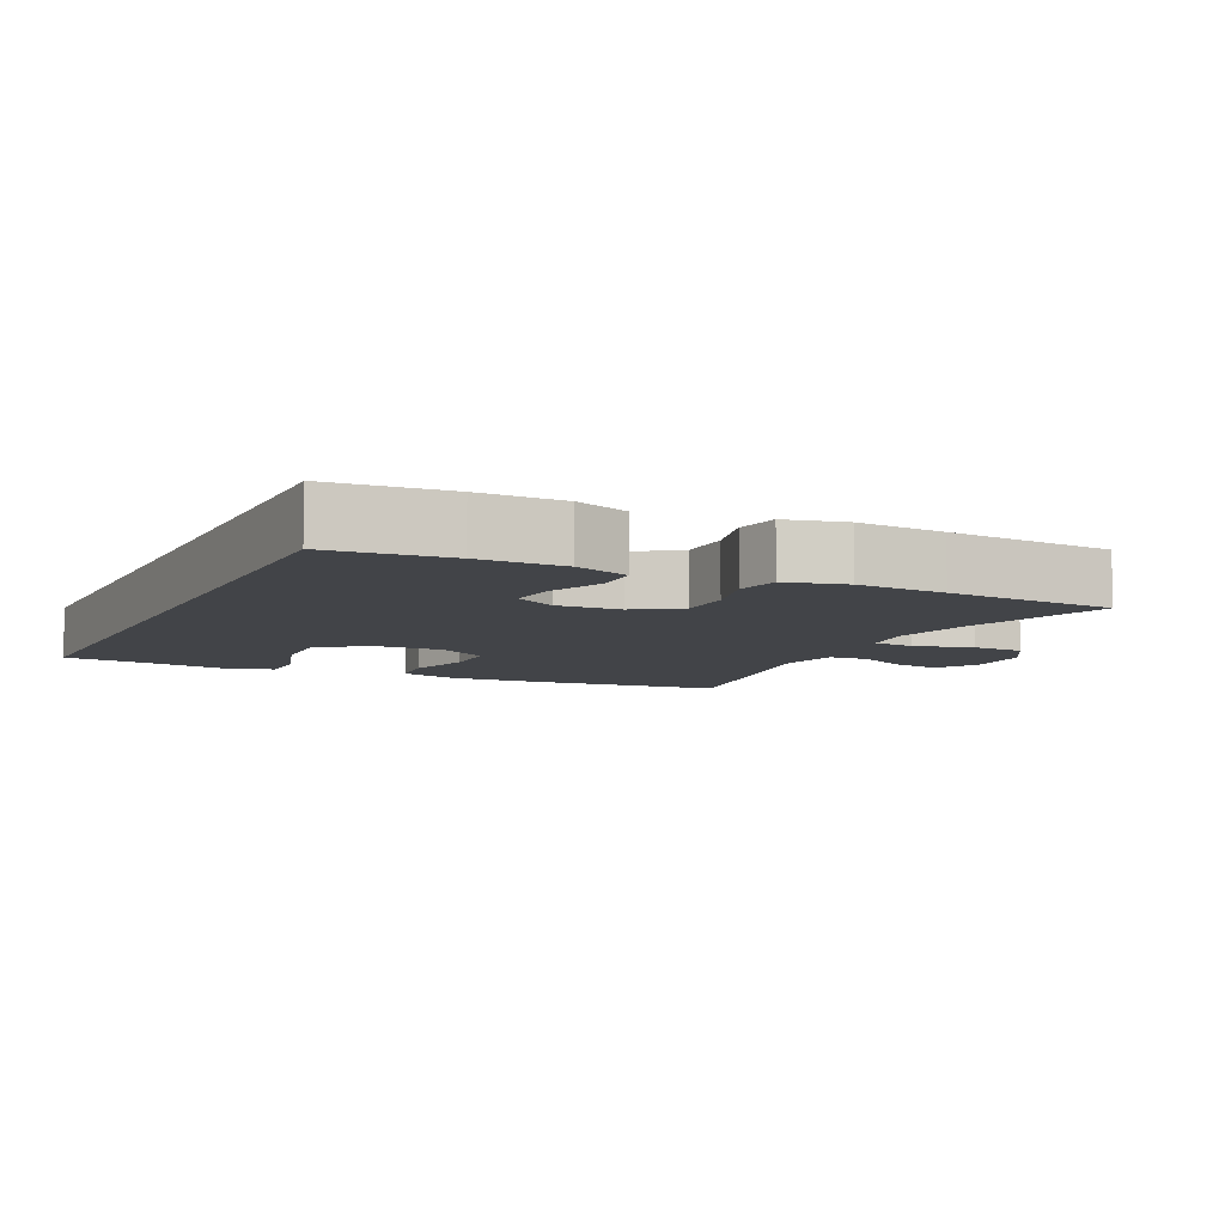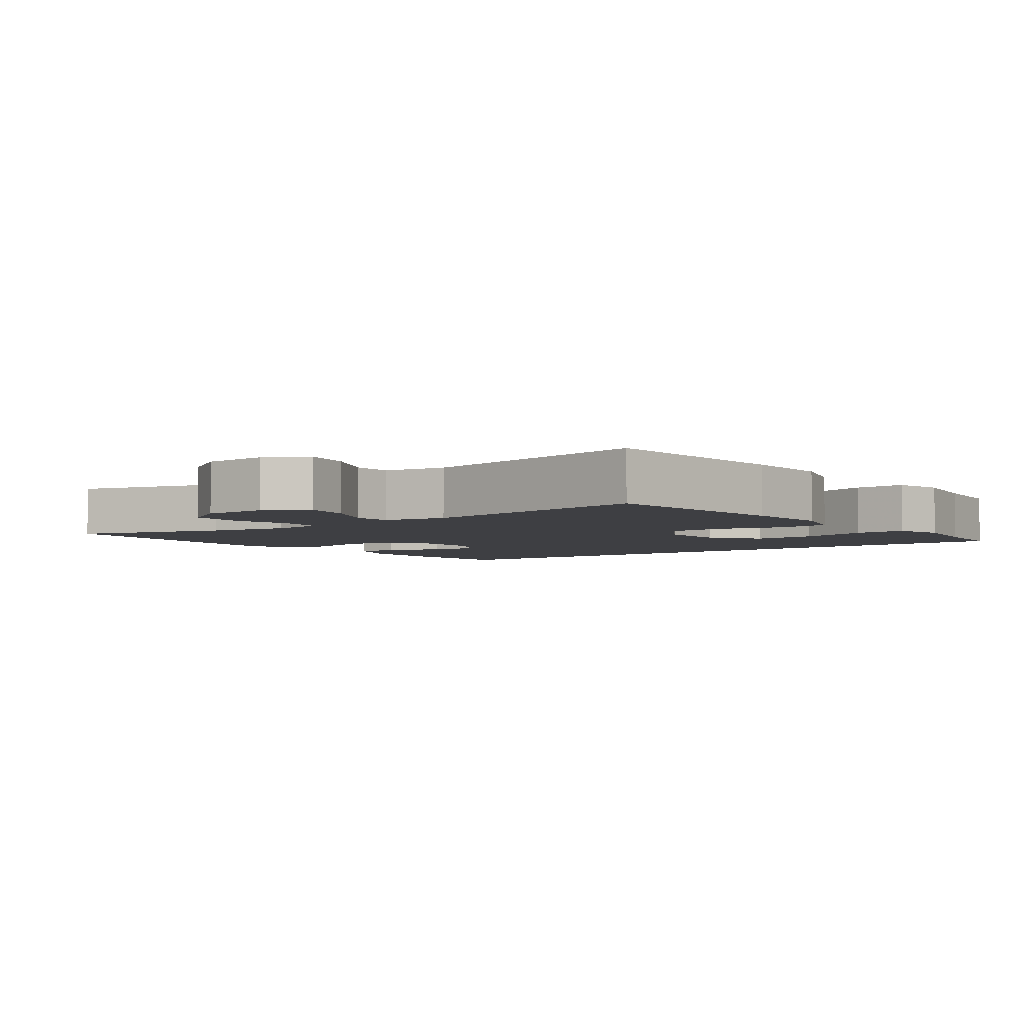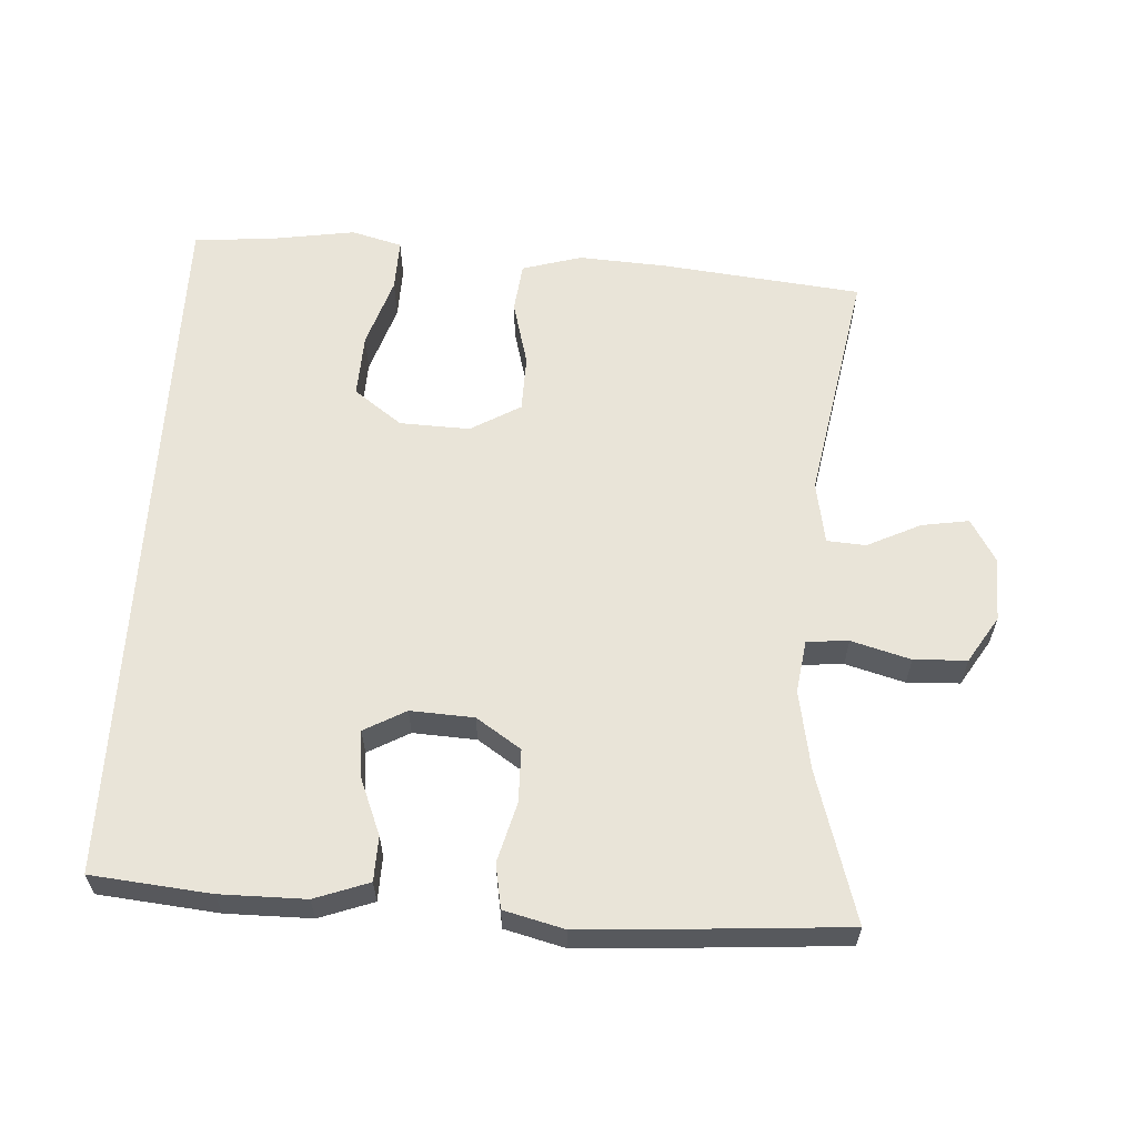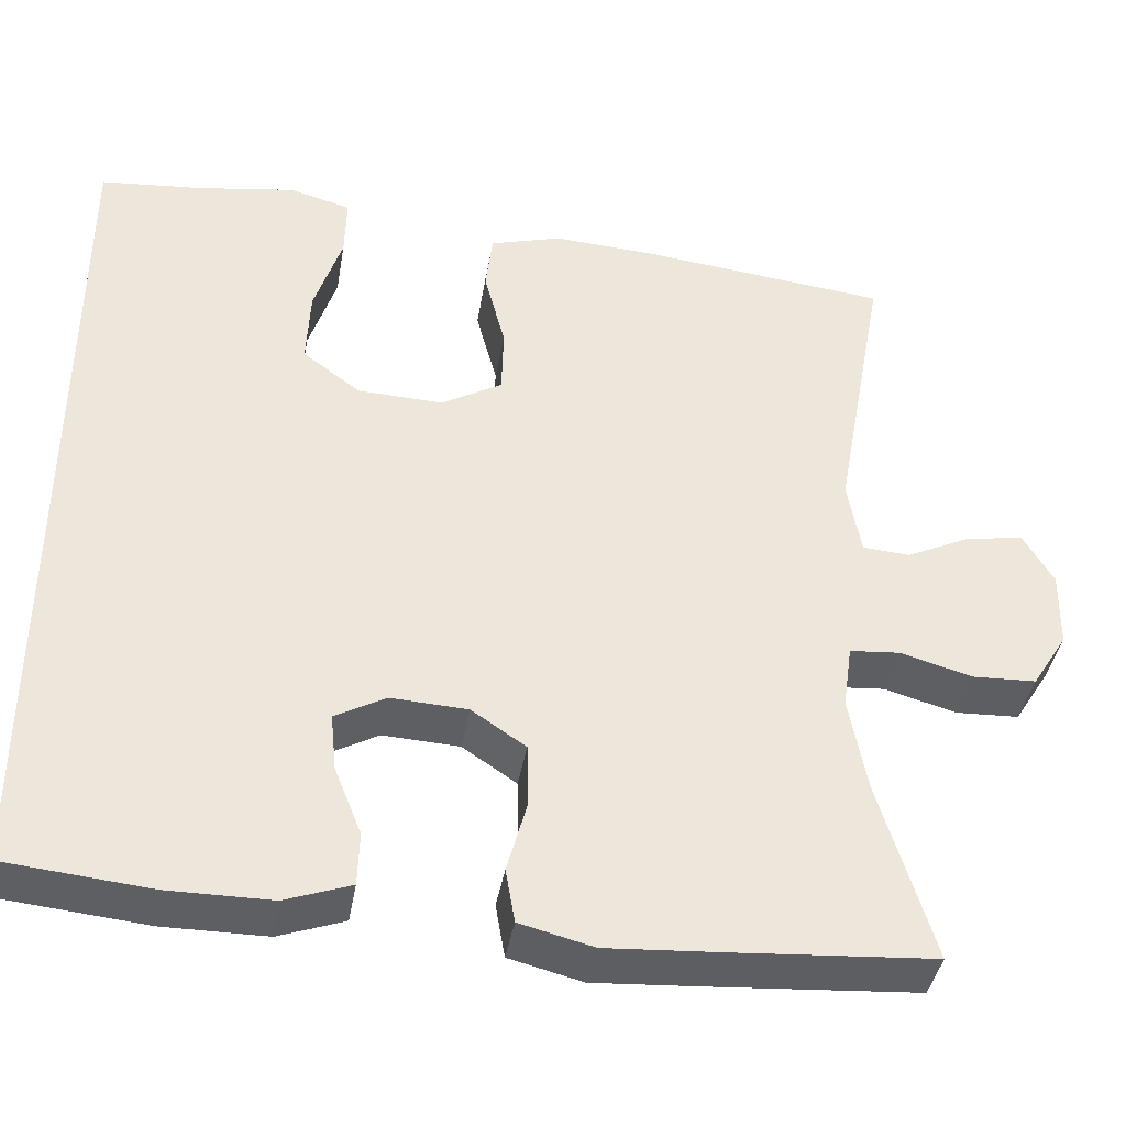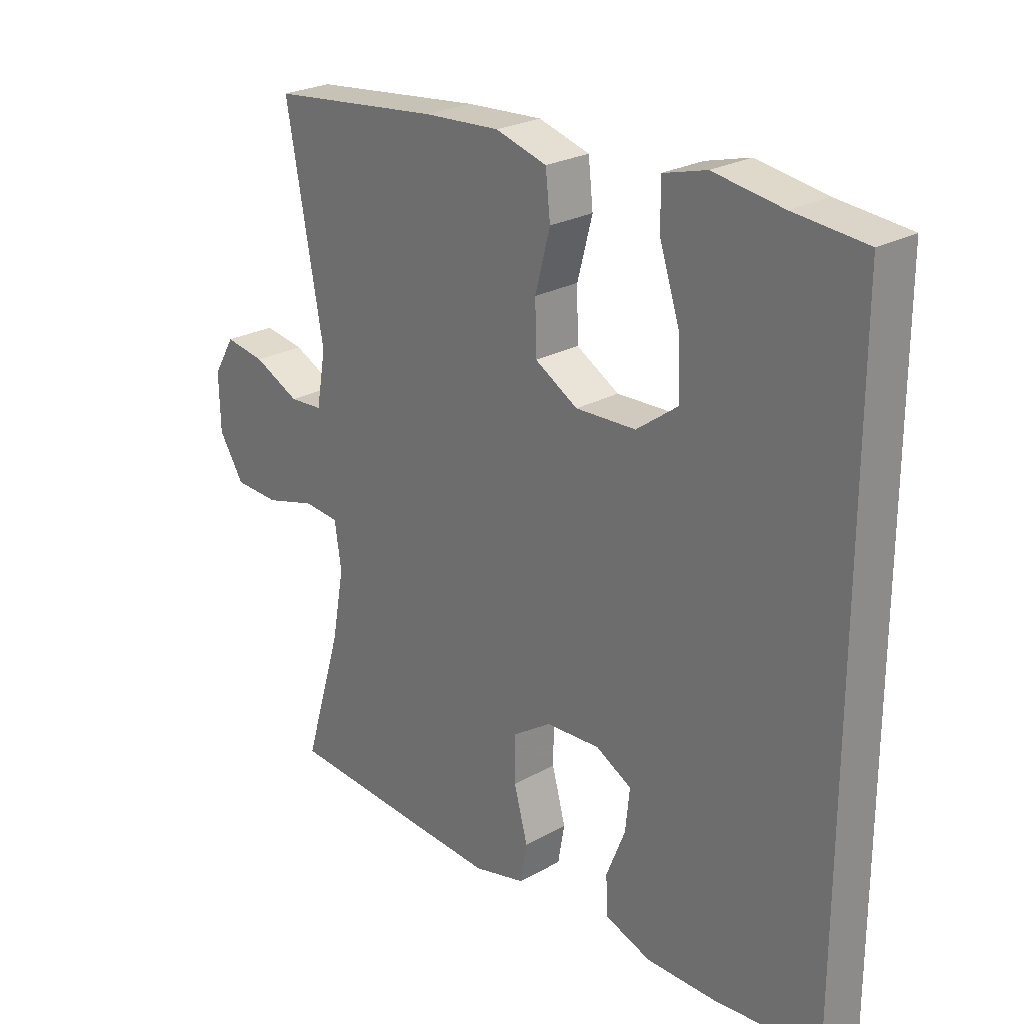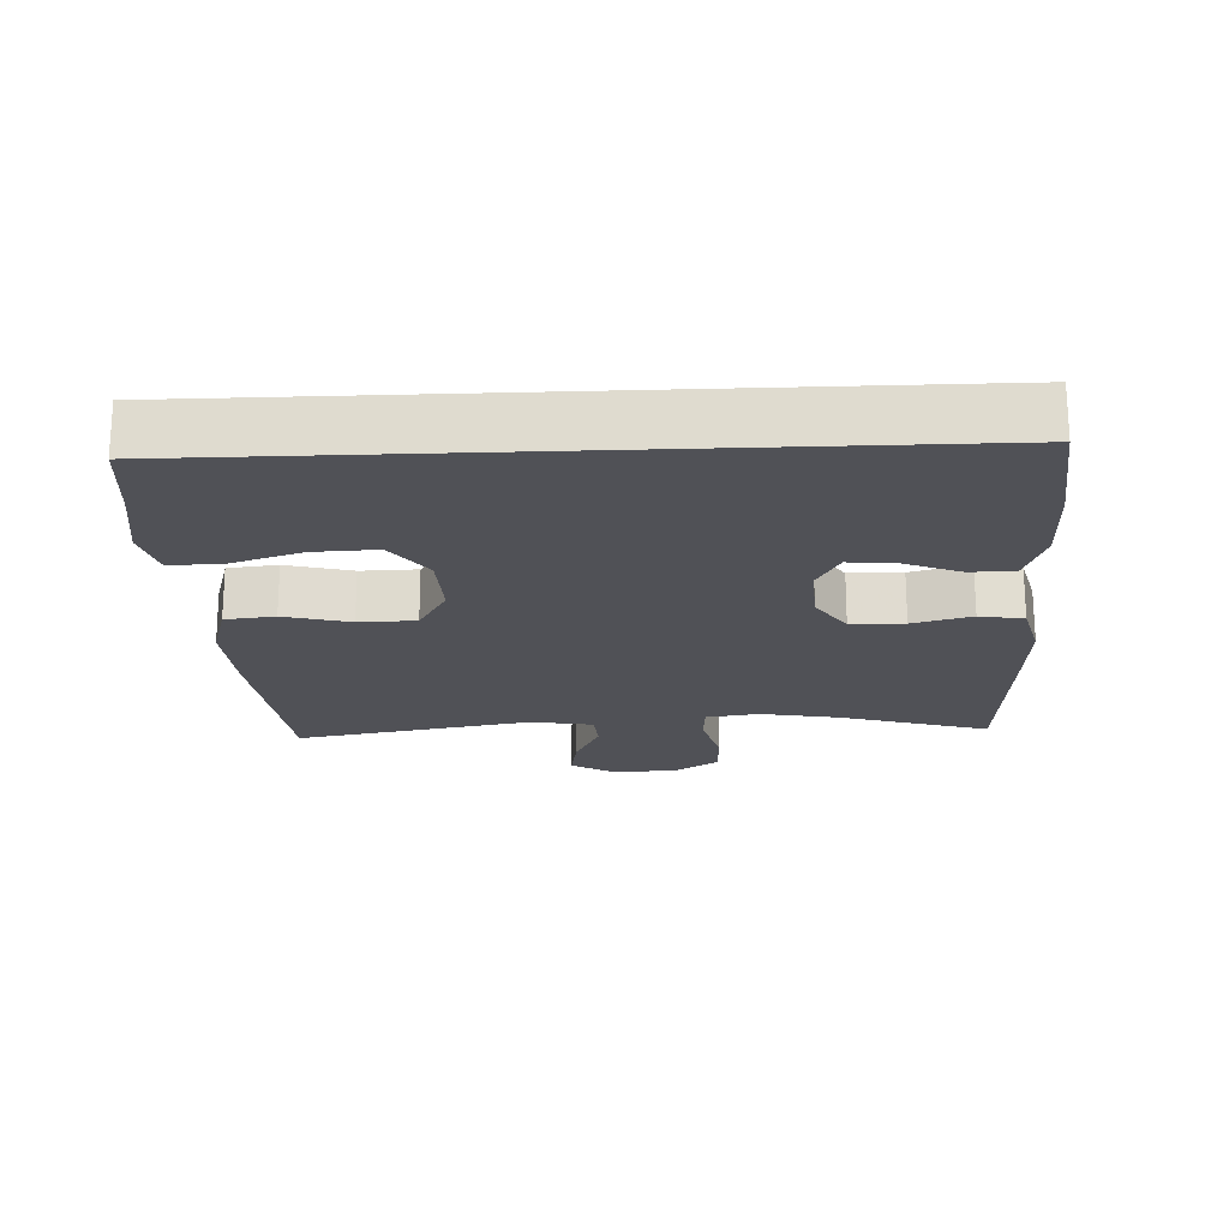
<metadata>
{"format":"obj","ext":"obj","renderer":"f3d","projection":"perspective","resolution":1024,"background":"white","views":[{"elev":-7.9,"azim":153.9,"up":"+Y"},{"elev":-4.3,"azim":-53.5,"up":"+Y"},{"elev":60.6,"azim":-176.7,"up":"+Y"},{"elev":-40.1,"azim":170.4,"up":"+Z"},{"elev":25.0,"azim":47.8,"up":"+Z"},{"elev":-20.4,"azim":92.5,"up":"+Y"}]}
</metadata>
<code>
v -0.5 0.07 -0.5
v -0.436 0.07 -0.285
v -0.415 0.07 -0.17
v -0.426 0.07 -0.094
v -0.486 0.07 -0.089
v -0.571 0.07 -0.113
v -0.647 0.07 -0.11
v -0.689 0.07 -0.043
v -0.691 0.07 0.05
v -0.655 0.07 0.111
v -0.587 0.07 0.1
v -0.51 0.07 0.063
v -0.454 0.07 0.067
v -0.438 0.07 0.157
v -0.5 0.07 0.5
v -0.212 0.07 0.532
v -0.084 0.07 0.54
v 0.002 0.07 0.515
v 0.01 0.07 0.443
v -0.015 0.07 0.348
v -0.013 0.07 0.266
v 0.059 0.07 0.224
v 0.16 0.07 0.228
v 0.229 0.07 0.279
v 0.225 0.07 0.371
v 0.192 0.07 0.473
v 0.19 0.07 0.548
v 0.263 0.07 0.568
v 0.379 0.07 0.55
v 0.5 0.07 0.539
v 0.5 0.07 -0.486
v 0.329 0.07 -0.503
v 0.206 0.07 -0.503
v 0.128 0.07 -0.475
v 0.126 0.07 -0.411
v 0.158 0.07 -0.331
v 0.165 0.07 -0.262
v 0.105 0.07 -0.229
v 0.014 0.07 -0.234
v -0.05 0.07 -0.277
v -0.051 0.07 -0.354
v -0.028 0.07 -0.439
v -0.039 0.07 -0.503
v -0.126 0.07 -0.525
v -0.254 0.07 -0.517
v -0.5 0 -0.5
v -0.436 0 -0.285
v -0.415 0 -0.17
v -0.426 0 -0.094
v -0.486 0 -0.089
v -0.571 0 -0.113
v -0.647 0 -0.11
v -0.689 0 -0.043
v -0.691 0 0.05
v -0.655 0 0.111
v -0.587 0 0.1
v -0.51 0 0.063
v -0.454 0 0.067
v -0.438 0 0.157
v -0.5 0 0.5
v -0.212 0 0.532
v -0.084 0 0.54
v 0.002 0 0.515
v 0.01 0 0.443
v -0.015 0 0.348
v -0.013 0 0.266
v 0.059 0 0.224
v 0.16 0 0.228
v 0.229 0 0.279
v 0.225 0 0.371
v 0.192 0 0.473
v 0.19 0 0.548
v 0.263 0 0.568
v 0.379 0 0.55
v 0.5 0 0.539
v 0.5 0 -0.486
v 0.329 0 -0.503
v 0.206 0 -0.503
v 0.128 0 -0.475
v 0.126 0 -0.411
v 0.158 0 -0.331
v 0.165 0 -0.262
v 0.105 0 -0.229
v 0.014 0 -0.234
v -0.05 0 -0.277
v -0.051 0 -0.354
v -0.028 0 -0.439
v -0.039 0 -0.503
v -0.126 0 -0.525
v -0.254 0 -0.517
f 44 45 1 2
f 41 42 43 44
f 40 41 44 2
f 39 40 2 3
f 38 39 3 4
f 33 34 35 36
f 33 36 37
f 32 33 37
f 29 30 31 32
f 29 32 37
f 25 26 27 28
f 24 25 28 29
f 17 18 19 20
f 17 20 21
f 14 15 16 17
f 13 14 17 21
f 9 10 11 12
f 9 12 13
f 8 9 13
f 5 6 7 8
f 4 5 8 13
f 38 4 13 21
f 24 29 37 38
f 23 24 38
f 22 23 38
f 21 22 38
f 47 46 90 89
f 89 88 87 86
f 47 89 86 85
f 48 47 85 84
f 49 48 84 83
f 81 80 79 78
f 82 81 78
f 82 78 77
f 77 76 75 74
f 82 77 74
f 73 72 71 70
f 74 73 70 69
f 65 64 63 62
f 66 65 62
f 62 61 60 59
f 66 62 59 58
f 57 56 55 54
f 58 57 54
f 58 54 53
f 53 52 51 50
f 58 53 50 49
f 66 58 49 83
f 83 82 74 69
f 83 69 68
f 83 68 67
f 83 67 66
f 1 46 47 2
f 2 47 48 3
f 3 48 49 4
f 4 49 50 5
f 5 50 51 6
f 6 51 52 7
f 7 52 53 8
f 8 53 54 9
f 9 54 55 10
f 10 55 56 11
f 11 56 57 12
f 12 57 58 13
f 13 58 59 14
f 14 59 60 15
f 15 60 61 16
f 16 61 62 17
f 17 62 63 18
f 18 63 64 19
f 19 64 65 20
f 20 65 66 21
f 21 66 67 22
f 22 67 68 23
f 23 68 69 24
f 24 69 70 25
f 25 70 71 26
f 26 71 72 27
f 27 72 73 28
f 28 73 74 29
f 29 74 75 30
f 30 75 76 31
f 31 76 77 32
f 32 77 78 33
f 33 78 79 34
f 34 79 80 35
f 35 80 81 36
f 36 81 82 37
f 37 82 83 38
f 38 83 84 39
f 39 84 85 40
f 40 85 86 41
f 41 86 87 42
f 42 87 88 43
f 43 88 89 44
f 44 89 90 45
f 45 90 46 1

</code>
